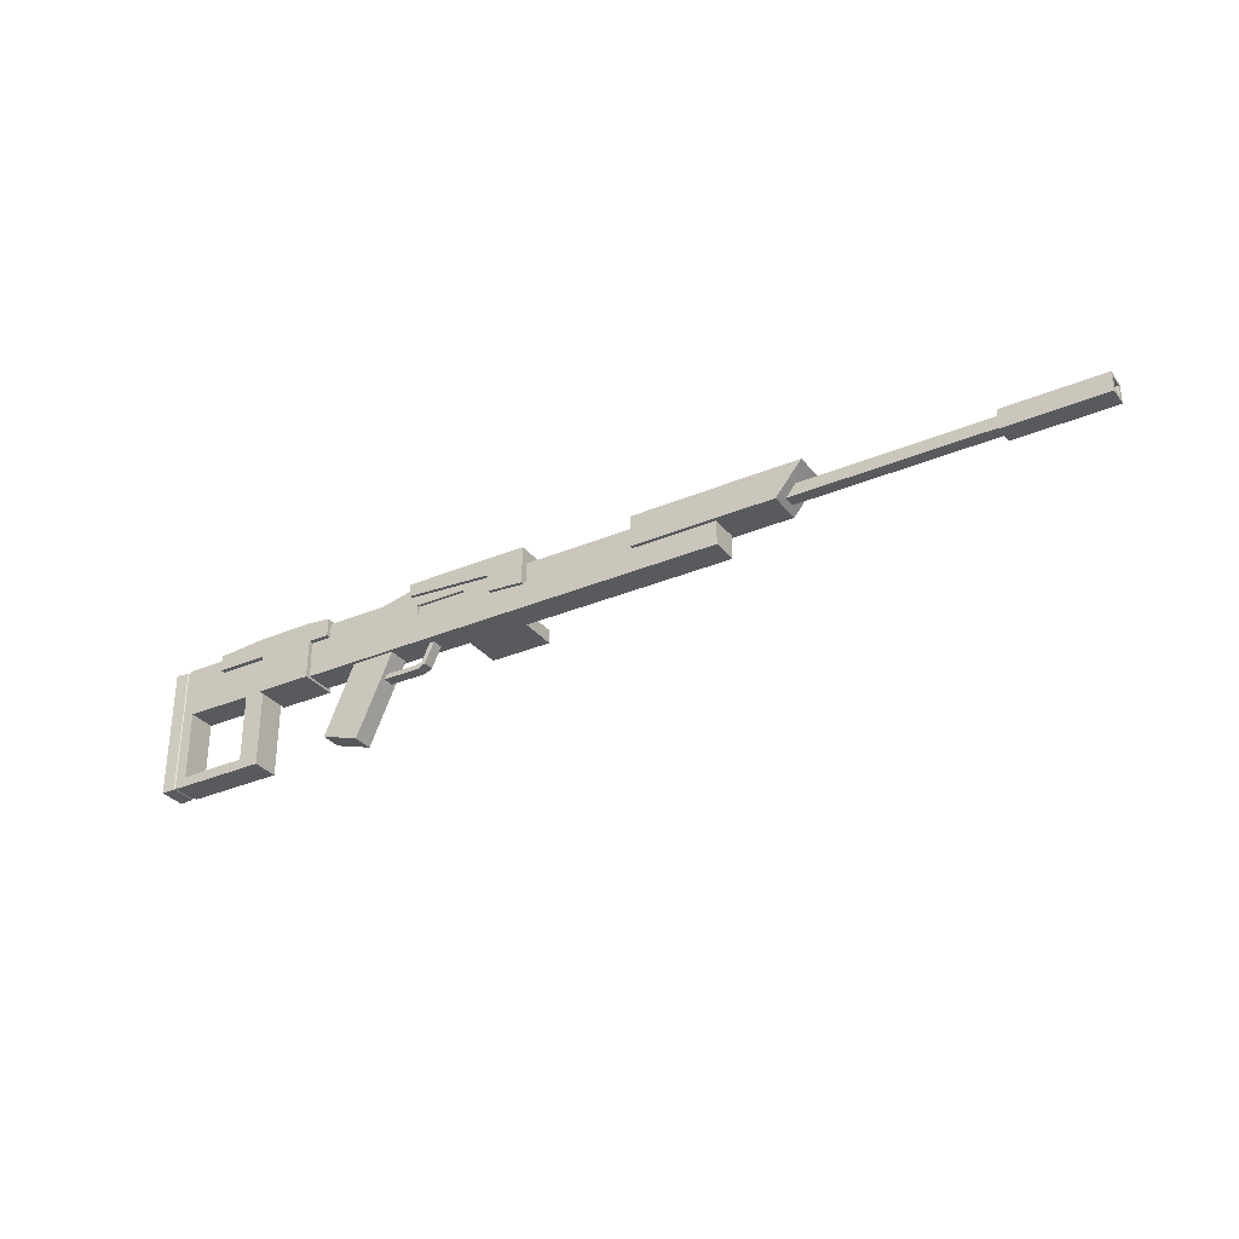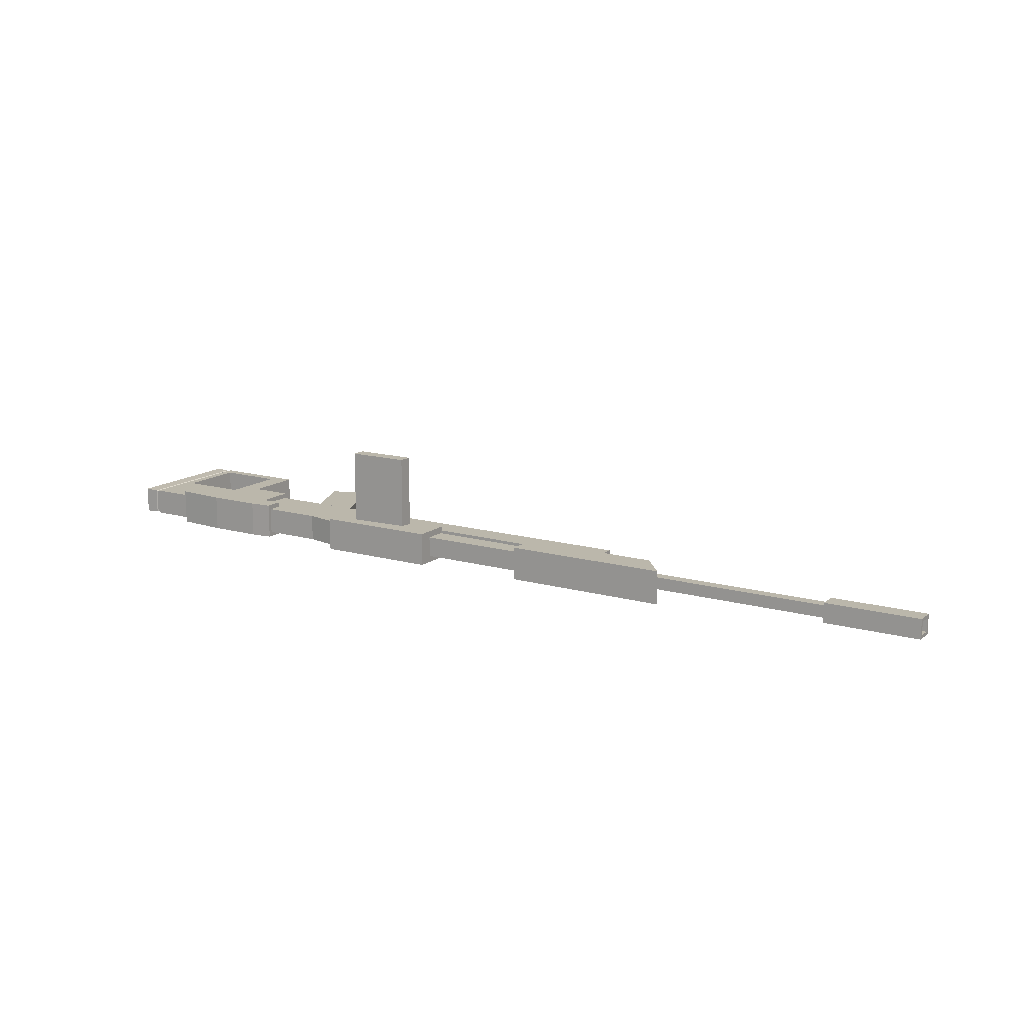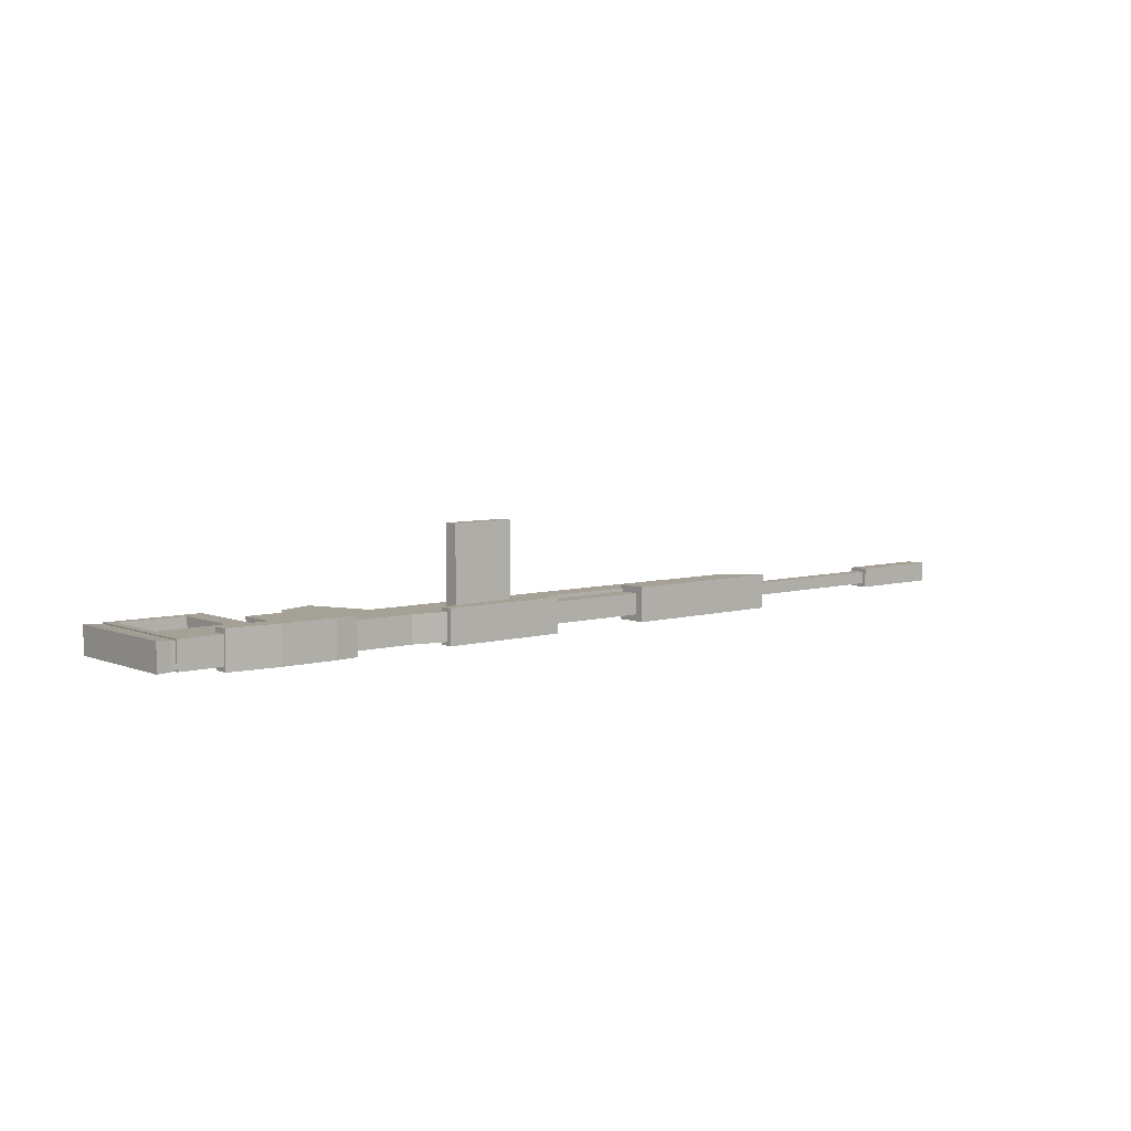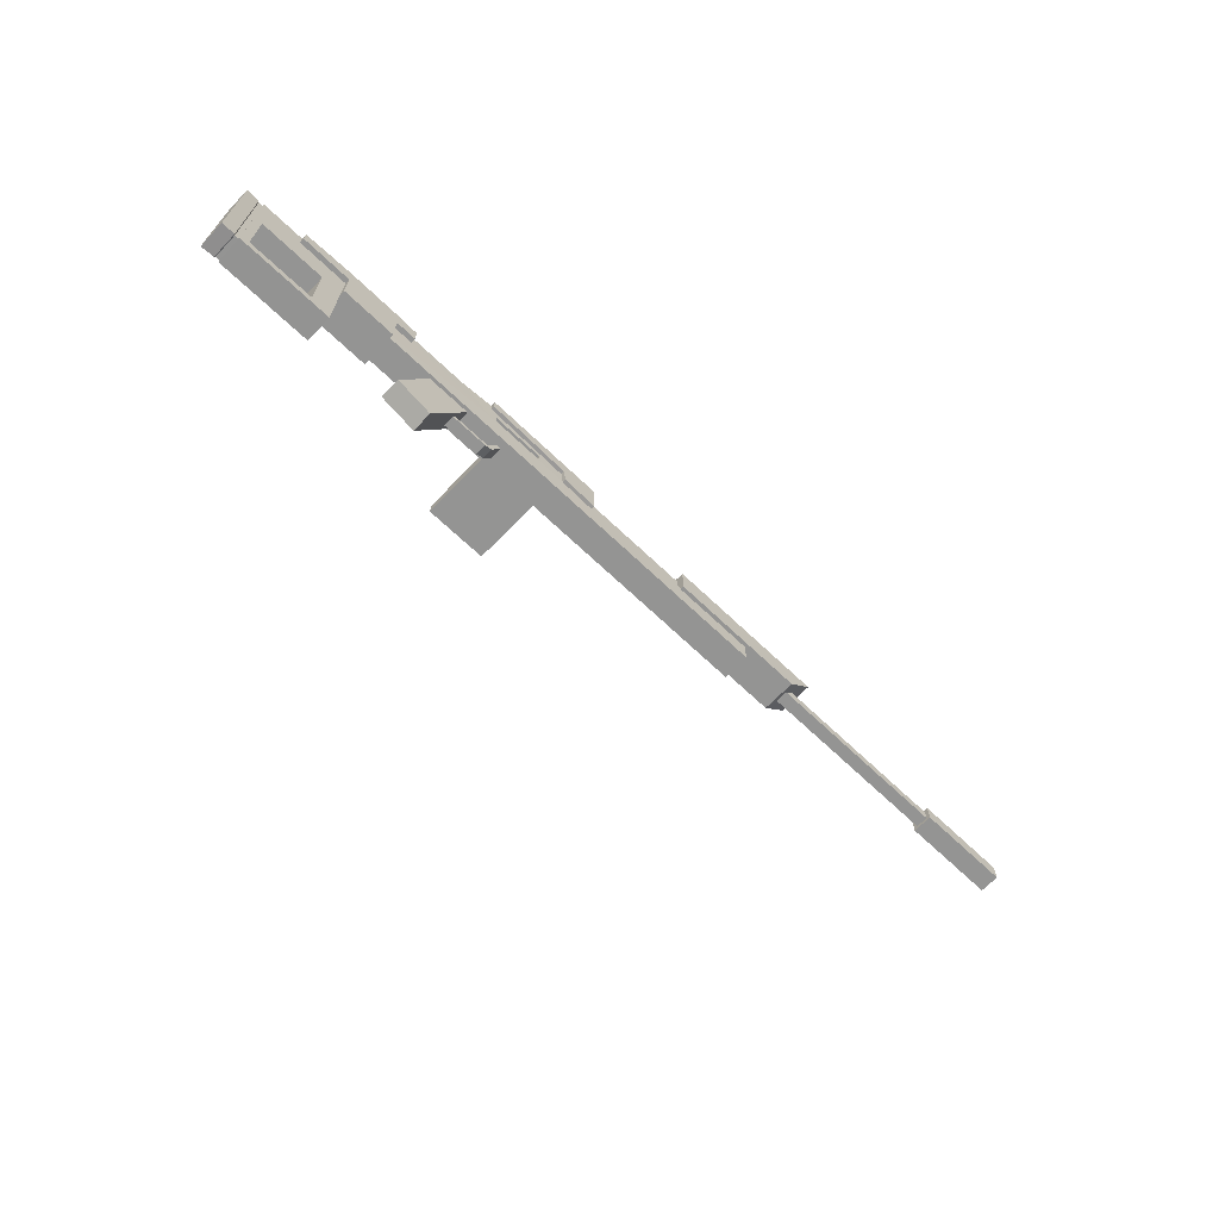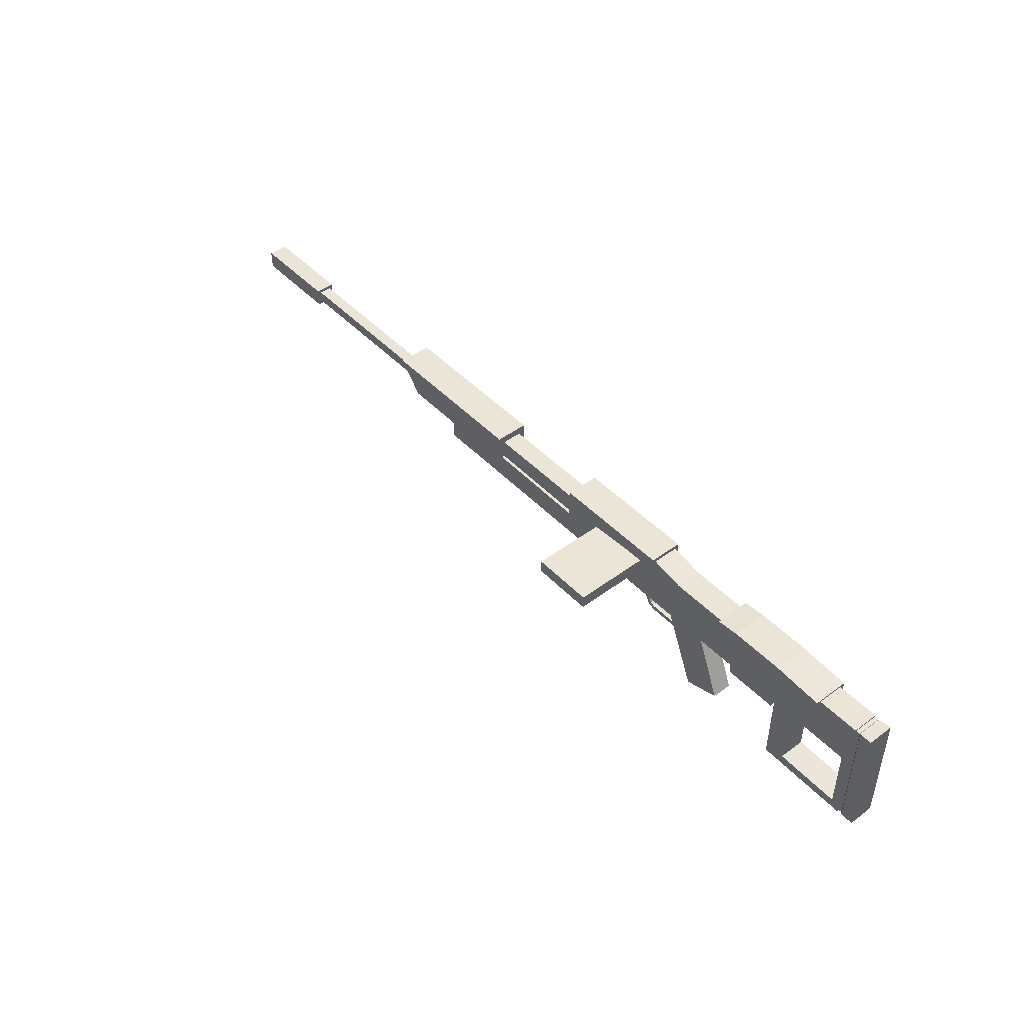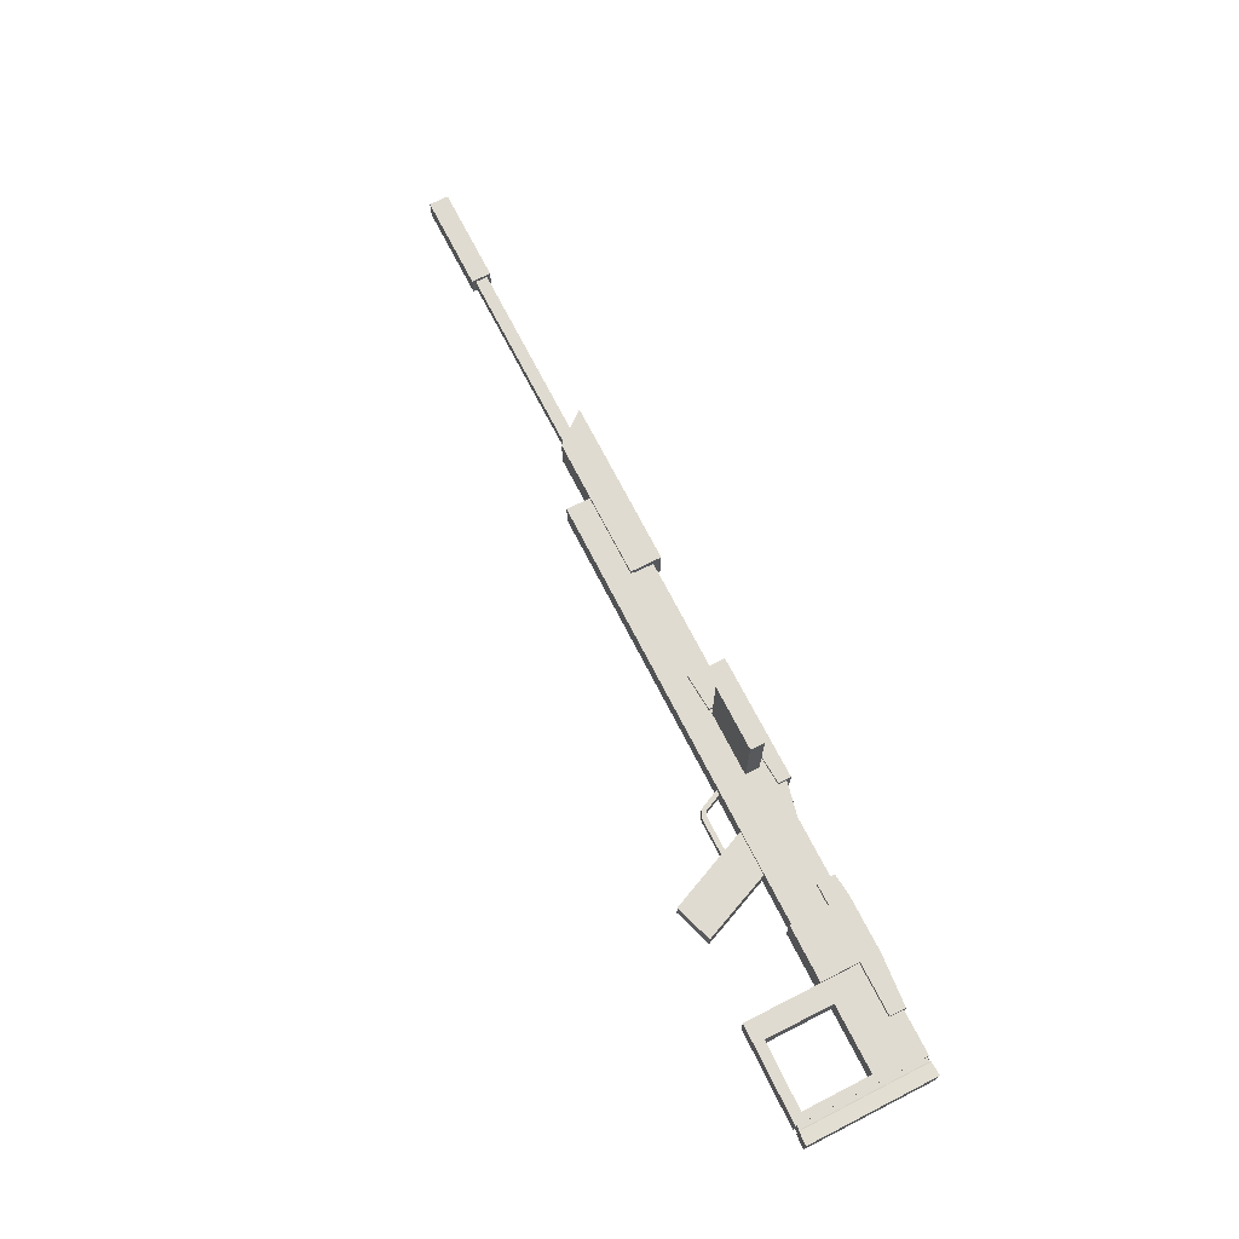
<metadata>
{"format":"obj","ext":"obj","renderer":"f3d","projection":"perspective","resolution":1024,"background":"white","views":[{"elev":-31.4,"azim":-148.9,"up":"+Y"},{"elev":14.2,"azim":-148.0,"up":"+Z"},{"elev":6.2,"azim":139.8,"up":"+Z"},{"elev":-67.0,"azim":136.2,"up":"+Y"},{"elev":45.9,"azim":49.7,"up":"+Y"},{"elev":70.0,"azim":63.1,"up":"+Z"}]}
</metadata>
<code>
o Body_Cube.003
v 3.216 0.9605 0.132
v 3.216 1.447 0.132
v 3.216 0.9605 -0.129
v 3.216 1.447 -0.129
v 4.137 0.9605 0.132
v 4.137 1.446 0.132
v 4.137 0.9605 -0.129
v 4.137 1.446 -0.129
v 4.058 0.9605 -0.129
v 4.058 1.446 -0.129
v 4.058 0.9605 0.132
v 4.058 1.446 0.132
v 3.415 0.9605 -0.129
v 3.415 1.446 0.132
v 3.415 1.446 -0.129
v 3.415 0.9605 0.132
v 1.566 0.9605 0.132
v 1.566 1.519 0.132
v 1.566 0.9605 -0.129
v 1.566 1.519 -0.1301
v 4.137 0.532 0.132
v 4.137 0.532 -0.129
v 4.058 0.532 -0.129
v 4.058 0.532 0.132
v 3.216 0.5419 0.132
v 3.216 0.5419 -0.129
v 3.415 0.5419 -0.129
v 3.415 0.5419 0.132
v 4.137 0.2056 0.132
v 4.137 0.2056 -0.129
v 3.216 0.2154 0.132
v 3.216 0.2154 -0.129
v 4.058 0.3024 -0.129
v 4.058 0.3024 0.132
v 3.415 0.3122 -0.129
v 3.415 0.3122 0.132
v 4.314 1.446 -0.129
v 4.314 0.9605 -0.129
v 4.314 0.9605 0.132
v 4.314 1.446 0.132
v 4.314 0.532 0.132
v 4.314 0.532 -0.129
v 4.314 0.2056 0.132
v 4.314 0.2056 -0.129
v 1.566 1.227 -0.1301
v 1.566 1.227 0.132
v -1.529 0.9605 -0.129
v -1.529 0.9605 0.132
v -1.529 1.228 -0.129
v -1.529 1.228 0.132
v 1.897 1.447 -0.129
v 1.897 1.447 0.132
v 2.691 0.9605 0.132
v 2.691 0.9605 -0.129
v 2.691 1.447 0.132
v 2.691 1.447 -0.129
v 3.216 0.9375 0.1785
v 3.216 1.502 0.1785
v 3.216 0.9375 -0.1756
v 3.216 1.502 -0.1756
v 2.679 0.9375 0.1785
v 2.679 0.9375 -0.1756
v 2.691 1.502 0.1785
v 2.691 1.502 -0.1756
v 3.216 1.308 0.1785
v 3.216 1.308 -0.1756
v 2.679 1.308 0.1785
v 2.679 1.308 -0.1756
v 3.717 1.462 0.1785
v 3.717 1.462 -0.1756
v 3.717 1.308 0.1785
v 3.717 1.308 -0.1756
v 2.476 1.481 -0.1756
v 2.476 1.481 0.1785
v 2.476 1.308 -0.1756
v 2.476 1.308 0.1785
v 1.778 0.9605 -0.09856
v 1.778 0.9605 0.1015
v 2.199 0.9605 0.1015
v 2.199 0.9605 -0.09856
v 2.117 0.1833 -0.09856
v 2.117 0.1833 0.1015
v 2.478 0.3001 0.1015
v 2.478 0.3001 -0.09856
v 1.934 0.7754 -0.05214
v 1.934 0.7754 0.05509
v 1.934 0.7295 -0.05214
v 1.934 0.7295 0.05509
v 1.516 0.7754 -0.05214
v 1.516 0.7754 0.05509
v 1.516 0.7295 -0.05214
v 1.516 0.7295 0.05509
v 1.481 0.7925 -0.05214
v 1.481 0.7925 0.05509
v 1.445 0.7641 -0.05214
v 1.445 0.7641 0.05509
v 1.391 0.9875 -0.05214
v 1.391 0.9875 0.05509
v 1.345 0.9809 -0.05214
v 1.345 0.9809 0.05509
v 0.372 0.9605 0.132
v 0.372 0.9605 -0.129
v 0.372 1.212 0.132
v 0.372 1.212 -0.129
v 0.6905 0.9605 -0.129
v 0.6905 1.227 -0.1301
v 0.6905 0.9605 0.132
v 0.6905 1.227 0.132
v 0.7221 1.402 0.132
v 0.7221 1.402 -0.1301
v 1.362 1.228 0.132
v 1.362 1.364 0.132
v 0.7507 1.228 0.132
v 0.7507 1.364 0.132
v 1.362 1.228 0.06538
v 1.362 1.364 0.06538
v 0.7507 1.228 0.06538
v 0.7507 1.364 0.06538
v 1.497 1.237 -0.1068
v 1 1.237 -0.1068
v 1 1.335 -0.1068
v 1.497 1.335 -0.1068
v 1 1.335 -0.1301
v 1 1.237 -0.1301
v 1.497 1.237 -0.1301
v 1.497 1.335 -0.1301
v 4.137 0.9561 -0.1166
v 4.177 0.9561 -0.1166
v 4.177 0.5384 -0.1166
v 4.137 0.5384 -0.1166
v 4.137 0.2201 -0.1166
v 4.177 0.2201 -0.1166
v 4.177 0.2201 0.1196
v 4.137 0.2201 0.1196
v 4.137 1.43 0.1196
v 4.177 1.43 0.1196
v 4.177 1.43 -0.1166
v 4.137 1.43 -0.1166
v 4.137 0.5384 0.1196
v 4.177 0.5384 0.1196
v 4.177 0.9561 0.1196
v 4.137 0.9561 0.1196
v 4.185 0.9583 -0.1228
v 4.185 0.2128 -0.1228
v 4.185 1.438 0.1258
v 4.185 0.5352 0.1258
v 4.185 0.5352 -0.1228
v 4.185 0.2128 0.1258
v 4.185 1.438 -0.1228
v 4.185 0.9583 0.1258
f 52 51 20 18
f 9 10 8 7
f 149 145 40 37
f 16 14 2 1
f 5 11 24 21
f 15 4 2 14
f 8 10 12 6
f 13 9 11 16
f 5 6 12 11
f 13 15 10 9
f 3 4 15 13
f 3 13 27 26
f 10 15 14 12
f 11 12 14 16
f 102 101 48 47
f 19 54 80 77
f 3 45 4
f 2 46 1
f 23 22 21 24
f 11 9 23 24
f 148 144 44 43
f 9 7 22 23
f 26 27 28 25
f 1 3 26 25
f 13 16 28 27
f 16 1 25 28
f 25 26 32 31
f 147 143 38 42
f 29 31 32 30
f 27 28 36 35
f 24 23 33 34
f 34 33 35 36
f 22 30 33 23
f 27 35 32 26
f 32 35 33 30
f 24 34 29 21
f 25 31 36 28
f 31 29 34 36
f 38 37 40 39
f 38 39 41 42
f 42 41 43 44
f 150 146 41 39
f 143 149 37 38
f 144 147 42 44
f 145 150 39 40
f 146 148 43 41
f 17 53 1 46
f 52 46 2 55
f 51 45 20
f 3 54 19 45
f 48 50 49 47
f 101 103 50 48
f 104 102 47 49
f 103 104 49 50
f 56 52 55
f 52 18 46
f 51 56 4 45
f 56 51 52
f 59 57 61 62
f 58 60 64 63
f 3 1 57 59
f 54 3 59 62
f 1 53 61 57
f 65 58 63 67
f 67 68 62 61
f 66 59 62 68
f 60 66 68 64
f 64 68 75 73
f 57 65 67 61
f 66 60 70 72
f 60 58 69 70
f 58 65 71 69
f 71 72 70 69
f 72 71 65 66
f 59 66 65 57
f 74 73 75 76
f 67 63 74 76
f 63 64 73 74
f 68 67 76 75
f 80 79 83 84
f 53 17 78 79
f 17 19 77 78
f 54 53 79 80
f 84 83 82 81
f 79 78 82 83
f 77 80 84 81
f 78 77 81 82
f 86 88 87 85
f 92 90 94 96
f 88 86 90 92
f 86 85 89 90
f 85 87 91 89
f 87 88 92 91
f 93 95 99 97
f 90 89 93 94
f 89 91 95 93
f 91 92 96 95
f 95 96 100 99
f 96 94 98 100
f 94 93 97 98
f 108 106 104 103
f 106 105 102 104
f 107 108 103 101
f 105 107 101 102
f 19 17 107 105
f 17 46 108 107
f 45 19 105 106
f 109 110 106 108
f 108 46 111 113
f 125 124 120 119
f 18 20 110 109
f 112 114 118 116
f 18 109 114 112
f 109 108 113 114
f 46 18 112 111
f 116 118 117 115
f 113 111 115 117
f 114 113 117 118
f 111 112 116 115
f 124 123 121 120
f 126 125 119 122
f 119 120 121 122
f 20 45 125 126
f 45 106 124 125
f 106 110 123 124
f 123 126 122 121
f 110 20 126 123
f 21 29 134 139
f 139 134 133 140
f 6 5 142 135
f 135 142 141 136
f 30 22 130 131
f 131 130 129 132
f 7 8 138 127
f 127 138 137 128
f 5 21 139 142
f 142 139 140 141
f 22 7 127 130
f 130 127 128 129
f 29 30 131 134
f 134 131 132 133
f 8 6 135 138
f 138 135 136 137
f 140 133 148 146
f 136 141 150 145
f 132 129 147 144
f 128 137 149 143
f 141 140 146 150
f 129 128 143 147
f 133 132 144 148
f 137 136 145 149
o Magazine_Cube.001
v 0.983 1.343 0.189
v 0.983 1.329 0.2218
v 0.983 1.296 0.2354
v 0.983 1.264 0.2218
v 0.983 1.25 0.189
v 0.983 1.264 0.1563
v 0.983 1.296 0.1427
v 0.983 1.329 0.1563
v 1.337 1.343 0.189
v 1.337 1.329 0.2218
v 1.337 1.296 0.2354
v 1.337 1.264 0.2218
v 1.337 1.25 0.189
v 1.337 1.264 0.1563
v 1.337 1.296 0.1427
v 1.337 1.329 0.1563
v 0.917 1.323 0.2153
v 0.917 1.334 0.189
v 0.917 1.296 0.2261
v 0.917 1.27 0.2153
v 0.917 1.259 0.189
v 0.917 1.27 0.1628
v 0.917 1.296 0.1519
v 0.917 1.323 0.1628
v 0.8443 1.318 0.2101
v 0.8443 1.326 0.189
v 0.8443 1.296 0.2189
v 0.8443 1.275 0.2101
v 0.8443 1.267 0.189
v 0.8443 1.275 0.1679
v 0.8443 1.296 0.1592
v 0.8443 1.318 0.1679
v 0.7755 1.3 0.193
v 0.7755 1.302 0.189
v 0.7755 1.296 0.1946
v 0.7755 1.293 0.193
v 0.7755 1.291 0.189
v 0.7755 1.293 0.1851
v 0.7755 1.296 0.1835
v 0.7755 1.3 0.1851
v 1.361 1.228 0.873
v 1.361 1.364 0.873
v 0.7505 1.228 0.873
v 0.7505 1.363 0.873
v 1.361 1.228 0.1186
v 1.361 1.364 0.1186
v 0.7505 1.228 0.1186
v 0.7505 1.363 0.1186
v 1.335 1.246 0.1186
v 1.335 1.346 0.1186
v 0.7769 1.246 0.1186
v 0.7769 1.346 0.1186
v 1.335 1.246 0.226
v 1.335 1.346 0.226
v 0.7769 1.246 0.226
v 0.7769 1.346 0.226
f 157 156 172 173
f 160 161 162 163 164 165 166 159
f 156 157 165 164
f 154 155 163 162
f 152 153 161 160
f 157 158 166 165
f 155 156 164 163
f 153 154 162 161
f 151 152 160 159
f 158 151 159 166
f 171 170 178 179
f 155 154 170 171
f 153 152 167 169
f 158 157 173 174
f 156 155 171 172
f 154 153 169 170
f 152 151 168 167
f 151 158 174 168
f 176 182 190 184
f 169 167 175 177
f 174 173 181 182
f 172 171 179 180
f 170 169 177 178
f 167 168 176 175
f 168 174 182 176
f 173 172 180 181
f 183 184 190 189 188 187 186 185
f 181 180 188 189
f 179 178 186 187
f 177 175 183 185
f 182 181 189 190
f 180 179 187 188
f 178 177 185 186
f 175 176 184 183
f 191 192 194 193
f 195 197 201 199
f 193 197 195 191
f 194 198 197 193
f 192 196 198 194
f 191 195 196 192
f 202 200 204 206
f 197 198 202 201
f 198 196 200 202
f 196 195 199 200
f 203 205 206 204
f 200 199 203 204
f 199 201 205 203
f 201 202 206 205
o Upper_Body_Cube.002
v 1.567 1.559 -0.1641
v 1.567 1.559 0.1671
v 0.3667 1.193 -0.1641
v 0.3667 1.193 0.1671
v 0.3667 1.556 -0.1641
v 0.3667 1.556 0.1671
v 0.3667 1.184 -0.0988
v 0.3667 1.184 0.1017
v 0.3667 1.417 -0.0988
v 0.3667 1.417 0.1017
v -0.7228 1.189 -0.0988
v -0.7228 1.189 0.1017
v -0.7228 1.417 -0.0988
v -0.7228 1.417 0.1017
v -0.7228 1.192 -0.1641
v -0.7228 1.192 0.1671
v -0.7228 1.495 -0.1641
v -0.7228 1.495 0.1671
v -2.095 1.192 -0.1641
v -2.095 1.192 0.1671
v -2.345 1.495 -0.1641
v -2.345 1.495 0.1671
v -2.137 1.24 -0.05822
v -2.137 1.24 0.06117
v -2.232 1.355 -0.05822
v -2.232 1.355 0.06117
v -4.004 1.24 -0.05822
v -4.004 1.24 0.06117
v -4.004 1.355 -0.05822
v -4.004 1.355 0.06117
v -4.932 1.205 -0.09451
v -4.932 1.205 0.09746
v -4.932 1.39 -0.09451
v -4.932 1.39 0.09746
v -4.004 1.39 0.09746
v -4.004 1.39 -0.09451
v -4.004 1.205 0.09746
v -4.004 1.205 -0.09451
v 0.7127 1.217 0.1671
v 0.7127 1.217 -0.1641
v 0.7346 1.384 -0.1641
v 0.7346 1.384 0.1671
v 1.567 1.437 0.1671
v 1.567 1.437 -0.1641
v -4.932 1.235 -0.06343
v -4.932 1.235 0.06638
v -4.932 1.36 -0.06343
v -4.932 1.36 0.06638
v -4.457 1.235 -0.06343
v -4.457 1.235 0.06638
v -4.457 1.36 -0.06343
v -4.457 1.36 0.06638
f 211 209 213 215
f 208 207 211 212
f 214 216 220 218
f 210 212 216 214
f 209 210 214 213
f 212 211 215 216
f 220 219 223 224
f 213 214 218 217
f 216 215 219 220
f 215 213 217 219
f 222 224 228 226
f 219 217 221 223
f 218 220 224 222
f 217 218 222 221
f 228 227 231 232
f 221 222 226 225
f 224 223 227 228
f 223 221 225 227
f 230 232 236 234
f 227 225 229 231
f 226 228 232 230
f 225 226 230 229
f 243 241 240 238
f 229 230 234 233
f 232 231 235 236
f 231 229 233 235
f 244 243 238 237
f 241 242 239 240
f 240 239 253 254
f 235 233 244 242
f 234 236 241 243
f 236 235 242 241
f 233 234 243 244
f 242 244 237 239
f 212 210 245 248 249 208
f 211 207 250 247 246 209
f 245 210 209 246
f 249 248 247 250
f 208 249 250 207
f 247 248 245 246
f 252 254 258 256
f 239 237 251 253
f 238 240 254 252
f 237 238 252 251
f 255 256 258 257
f 251 252 256 255
f 254 253 257 258
f 253 251 255 257

</code>
